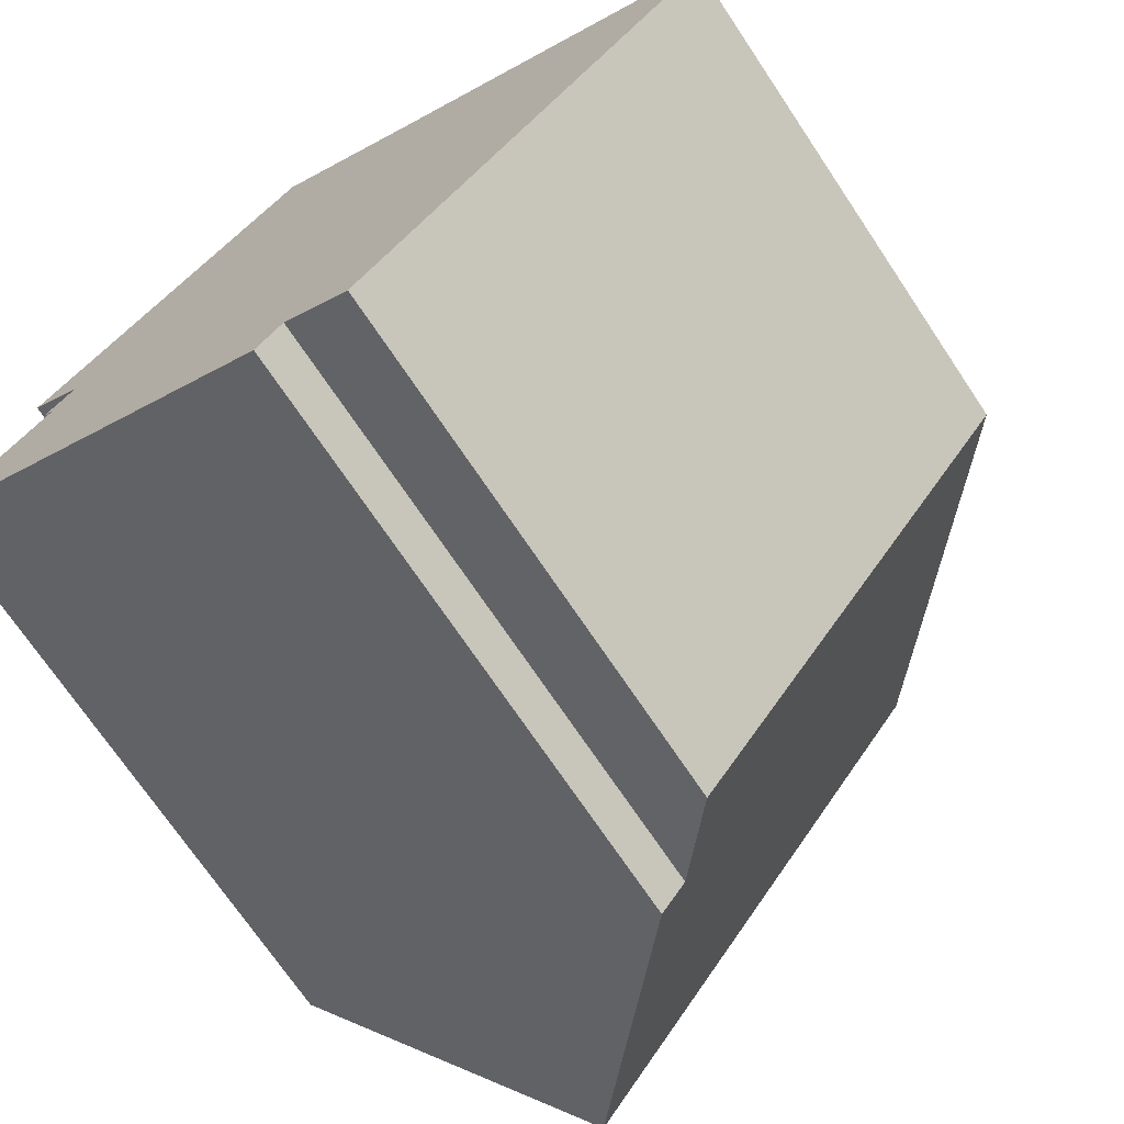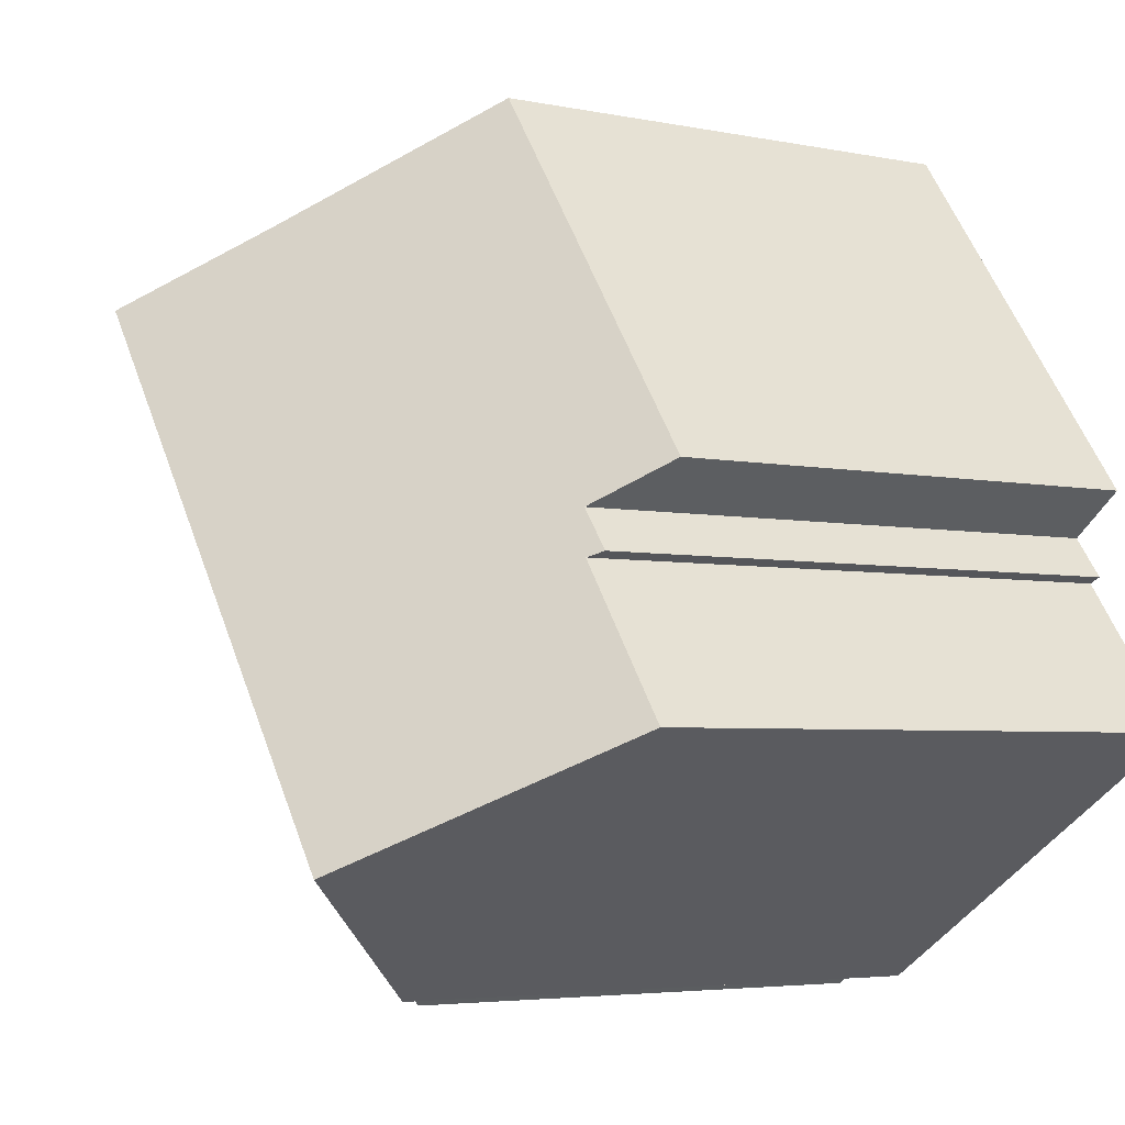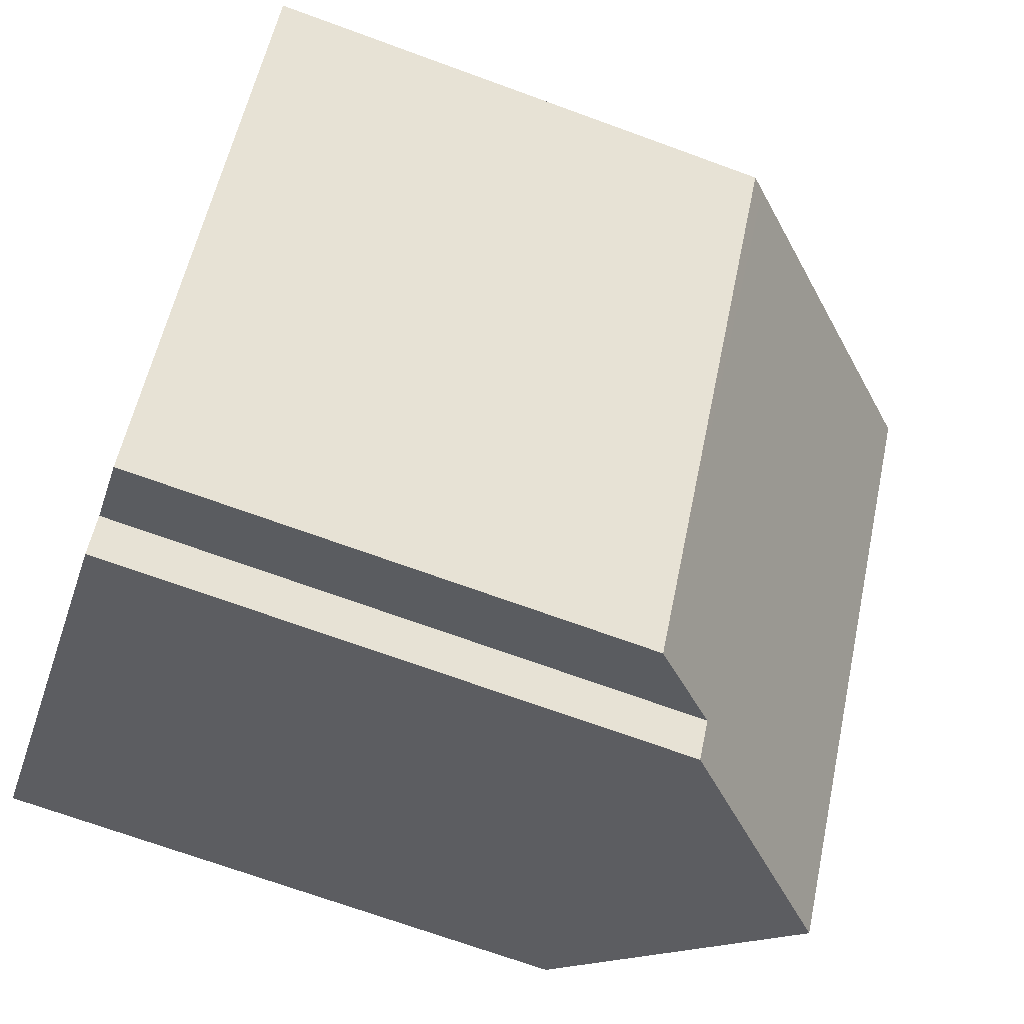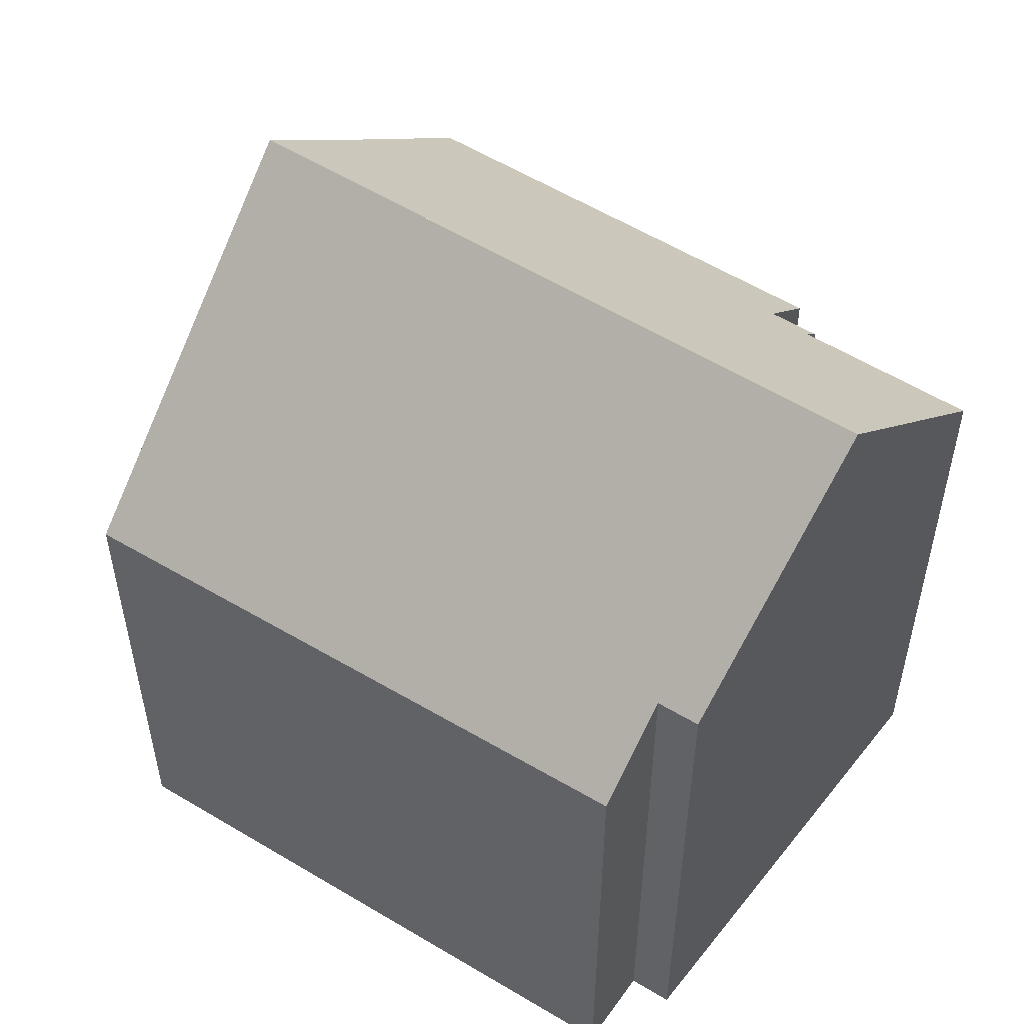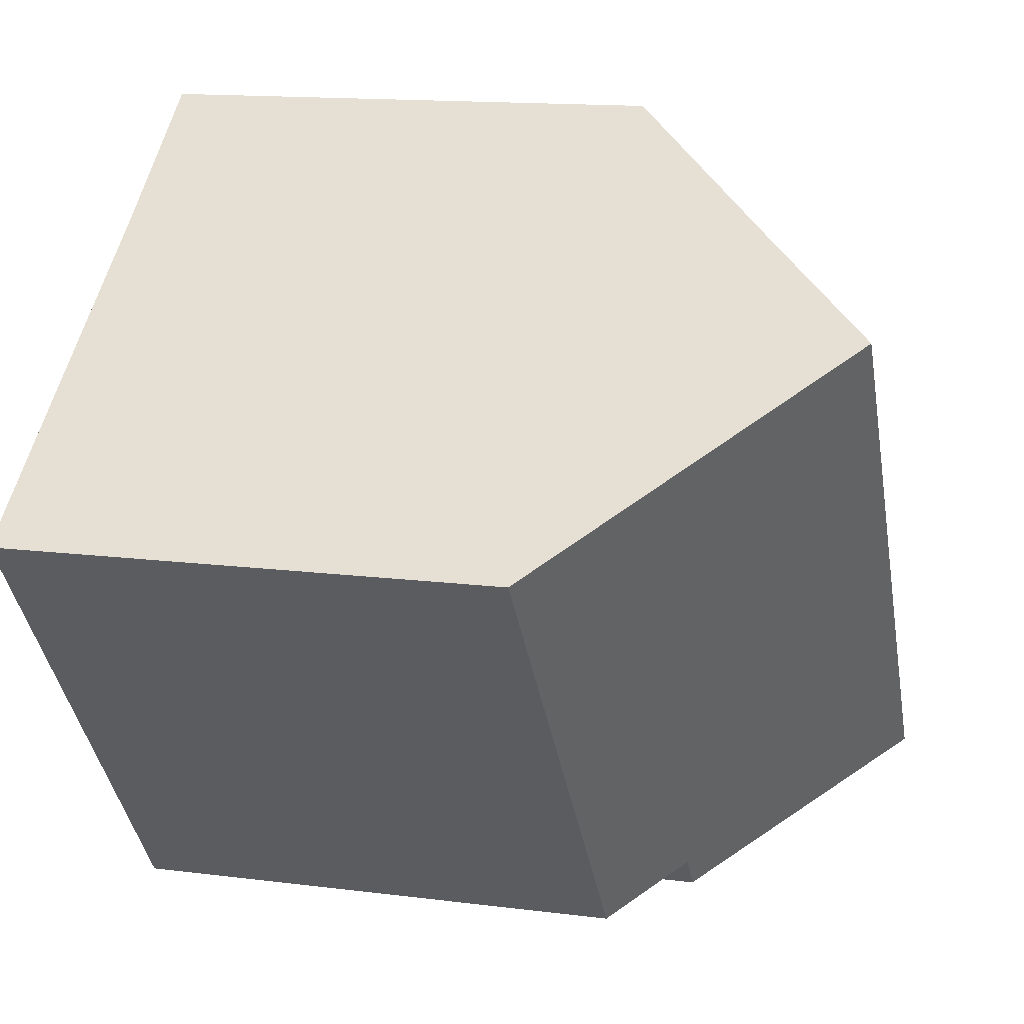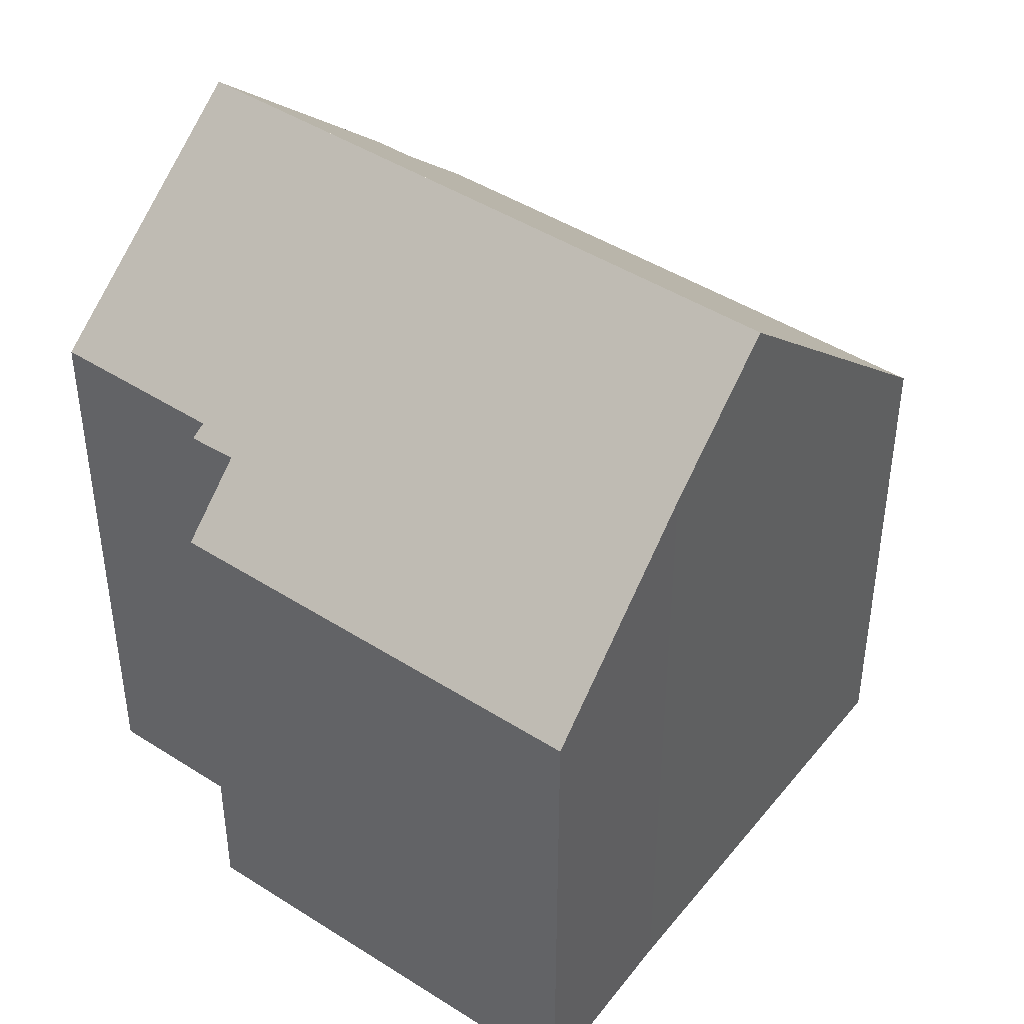
<metadata>
{"format":"obj","ext":"obj","renderer":"f3d","projection":"perspective","resolution":1024,"background":"white","views":[{"elev":-71.6,"azim":33.8,"up":"+Z"},{"elev":-4.2,"azim":-124.5,"up":"+Z"},{"elev":-70.0,"azim":69.9,"up":"+Z"},{"elev":54.9,"azim":159.7,"up":"+Y"},{"elev":14.2,"azim":105.8,"up":"+Z"},{"elev":44.6,"azim":-16.9,"up":"+Y"}]}
</metadata>
<code>
v  12.42 13.46 -6.651
v  21.25 13.59 5.552
v  21.56 13.25 5.319
v  15.02 20.58 10.27
v  10.69 15.36 -5.438
v  10.03 15.37 -6.316
v  5.797 19.82 -3.653
v  5.08 20.58 -3.201
v  5.127 20.58 -3.137
v  12.42 17.66 12.24
v  1.773 13.34 5.942
v  8.635 13.34 15.25
v  3.182 14.93 4.867
v  2.414 14.91 3.855
v  2.727 15.21 3.715
v  1.177 15.22 1.603
v  0.376 15.22 0.512
v  0 15.22 9.321e-16
v  0 0 0
v  2.727 -2.275e-16 3.715
v  1.177 -9.816e-17 1.603
v  0.376 -3.135e-17 0.512
v  3.182 -2.98e-16 4.867
v  2.414 -2.361e-16 3.855
v  1.773 -3.638e-16 5.942
v  8.635 -9.335e-16 15.25
v  10.69 3.33e-16 -5.438
v  12.42 4.073e-16 -6.651
v  10.03 3.867e-16 -6.316
v  5.797 2.237e-16 -3.653
v  5.08 1.96e-16 -3.201
v  12.42 -7.495e-16 12.24
v  21.25 -3.4e-16 5.552
v  21.56 -3.257e-16 5.319
v  15.02 -6.287e-16 10.27
g defaultobject
f 1 2 3
f 2 1 4
f 4 1 5
f 4 5 6
f 4 6 7
f 4 7 8
f 4 8 9
f 10 11 12
f 11 10 13
f 13 10 4
f 13 4 14
f 14 4 15
f 15 4 16
f 16 4 17
f 17 4 9
f 17 9 18
f 18 9 8
f 19 17 18
f 17 19 16
f 16 19 15
f 15 19 20
f 20 19 21
f 21 19 22
f 14 23 13
f 23 14 24
f 25 12 11
f 12 25 26
f 20 14 15
f 14 20 24
f 23 11 13
f 11 23 25
f 1 27 5
f 27 1 28
f 7 18 8
f 18 7 6
f 18 6 29
f 18 29 30
f 18 30 19
f 19 30 31
f 12 32 10
f 32 12 26
f 10 2 4
f 2 10 32
f 2 32 3
f 3 32 33
f 3 33 34
f 33 32 35
f 3 28 1
f 28 3 34
f 5 29 6
f 29 5 27
f 34 27 28
f 27 34 30
f 30 34 31
f 31 34 19
f 19 34 22
f 22 34 21
f 21 34 20
f 20 34 33
f 20 33 35
f 20 35 24
f 24 35 23
f 23 35 25
f 25 35 32
f 25 32 26
f 30 29 27

</code>
